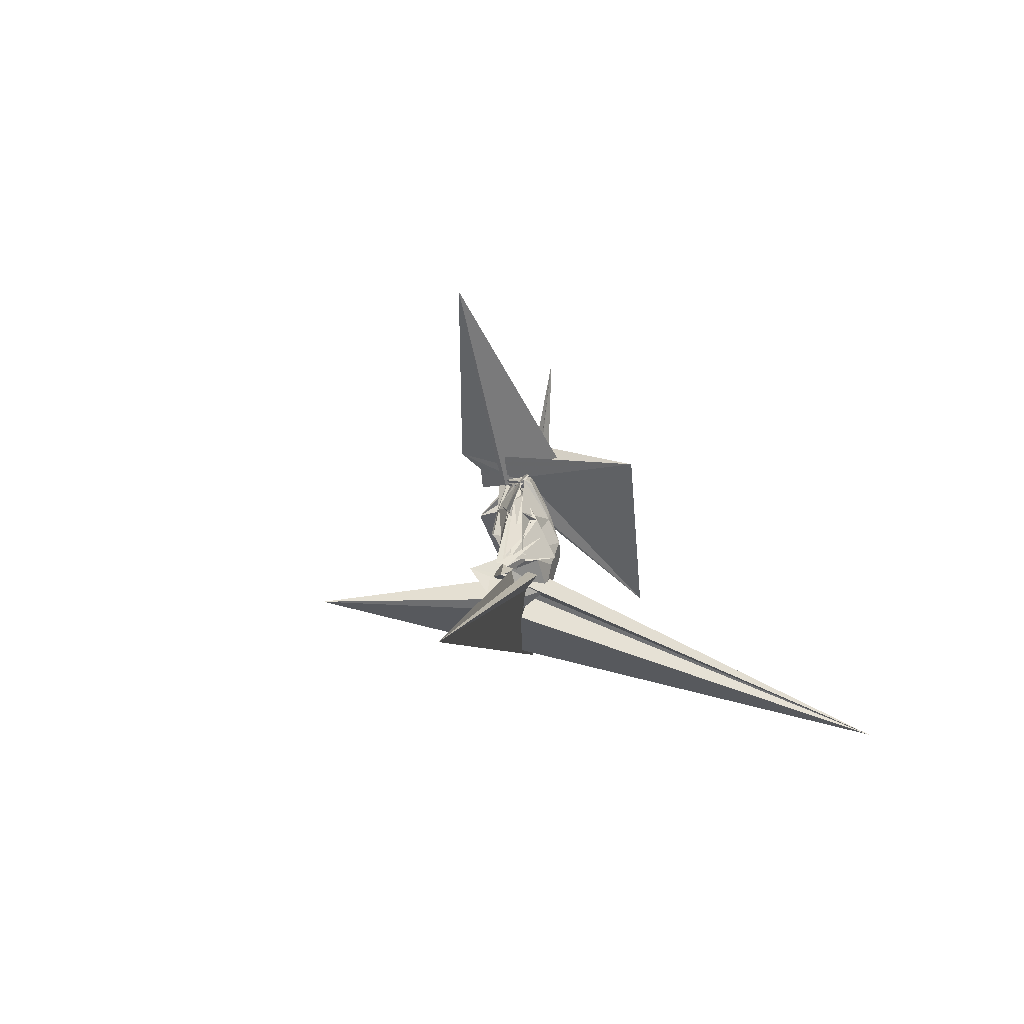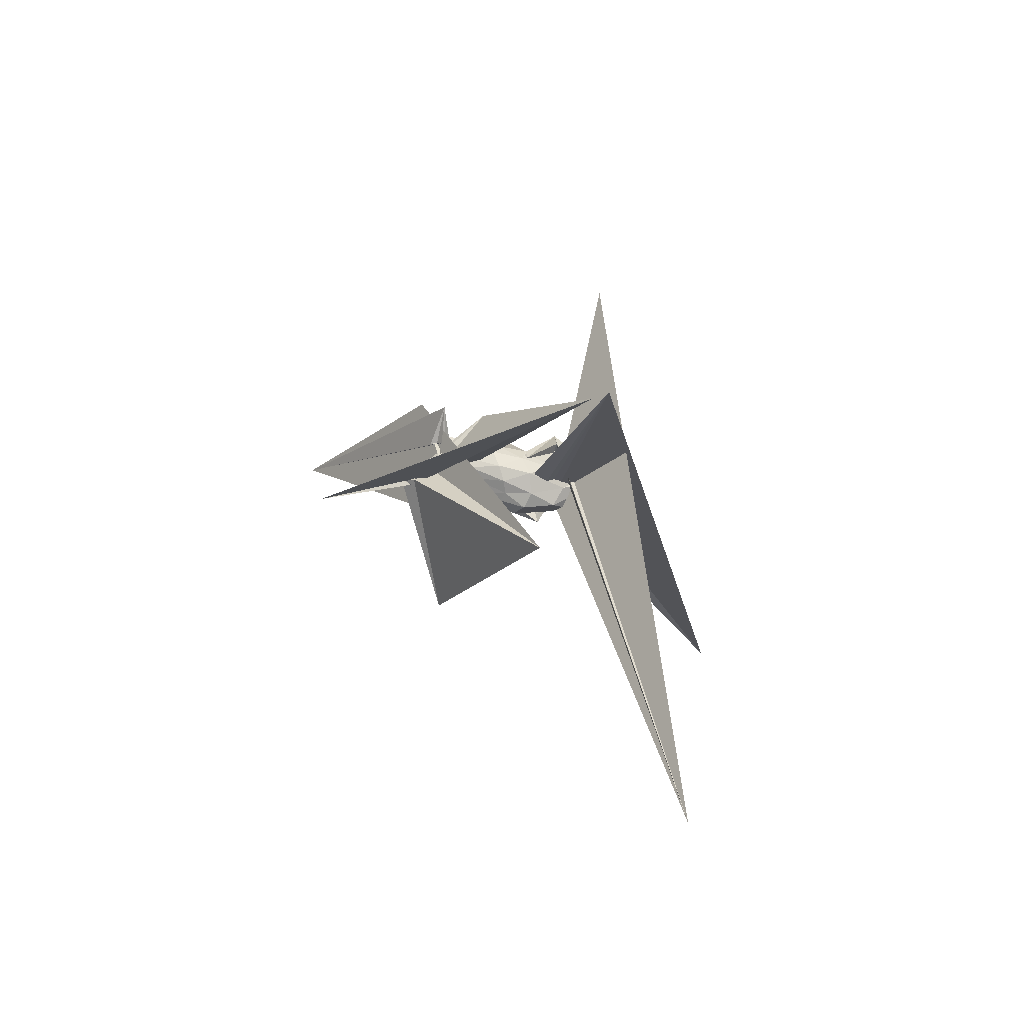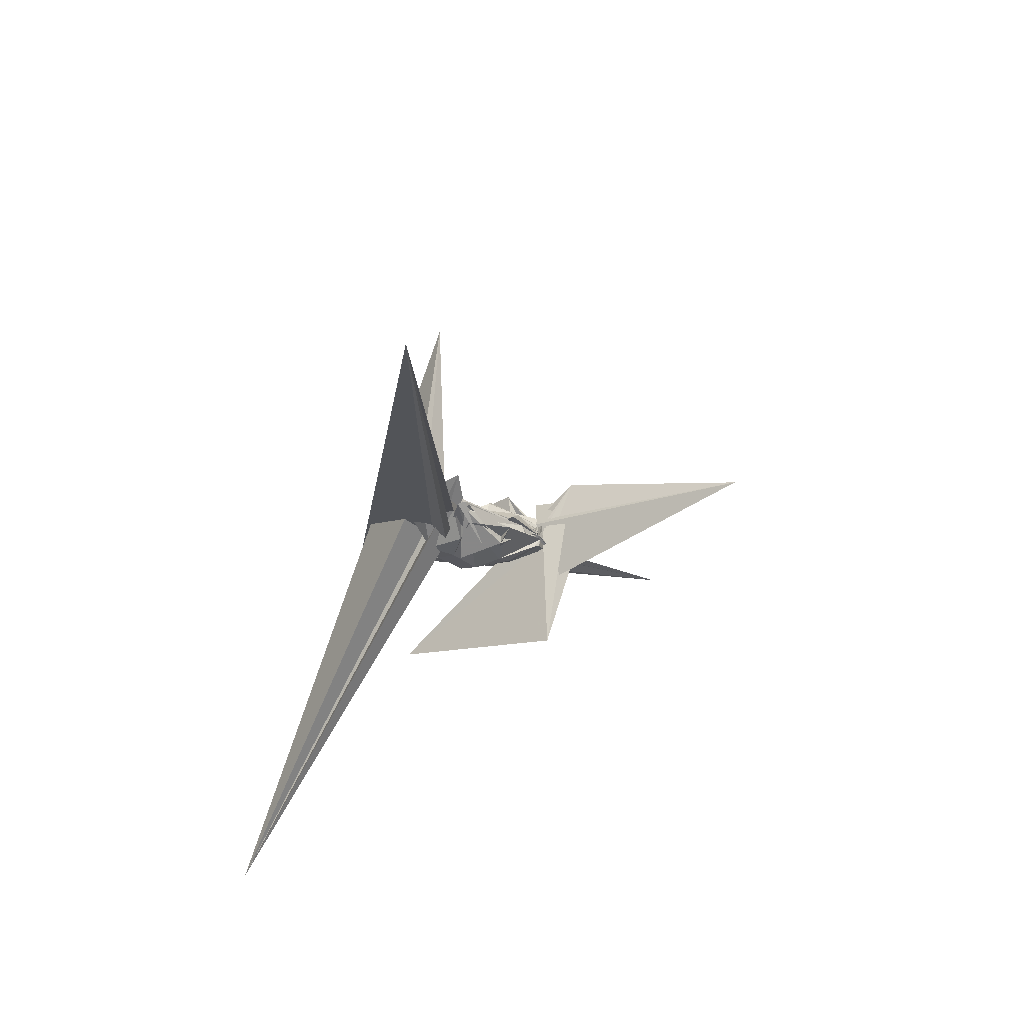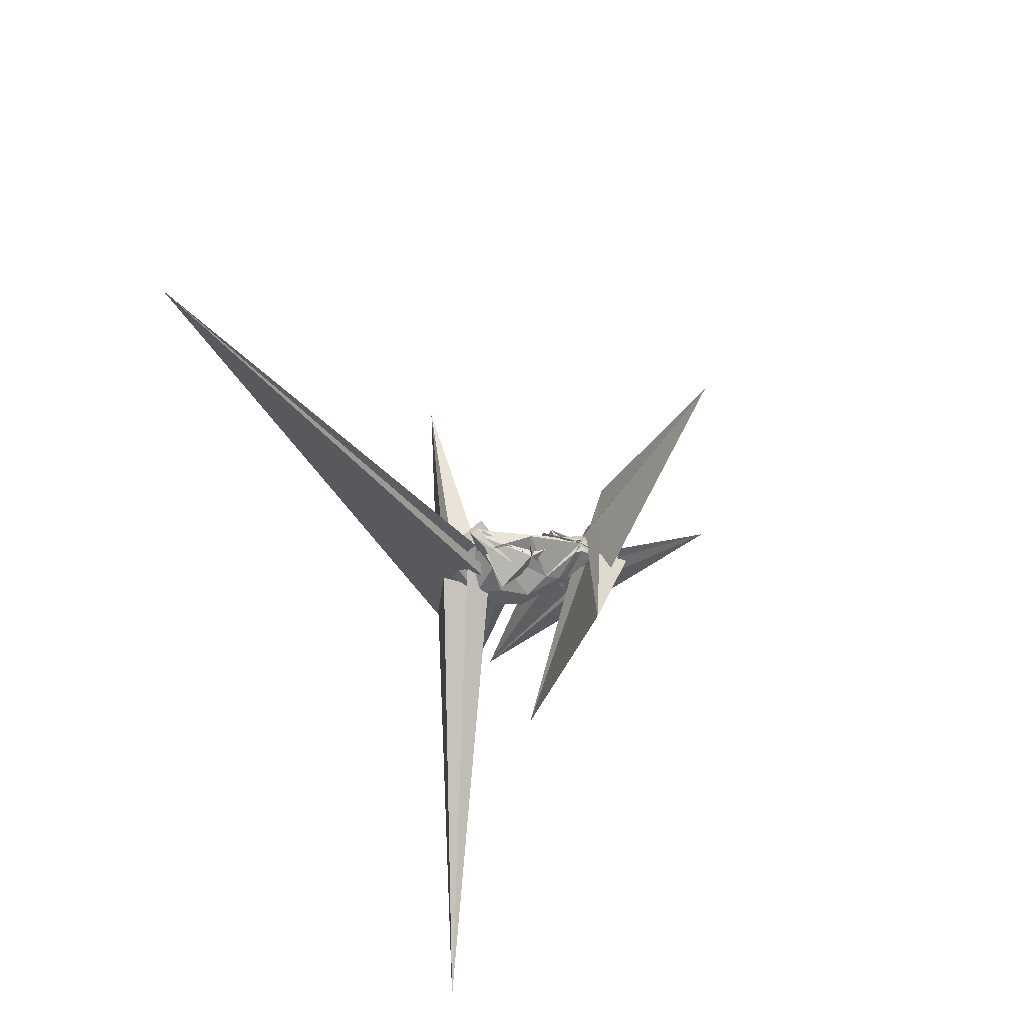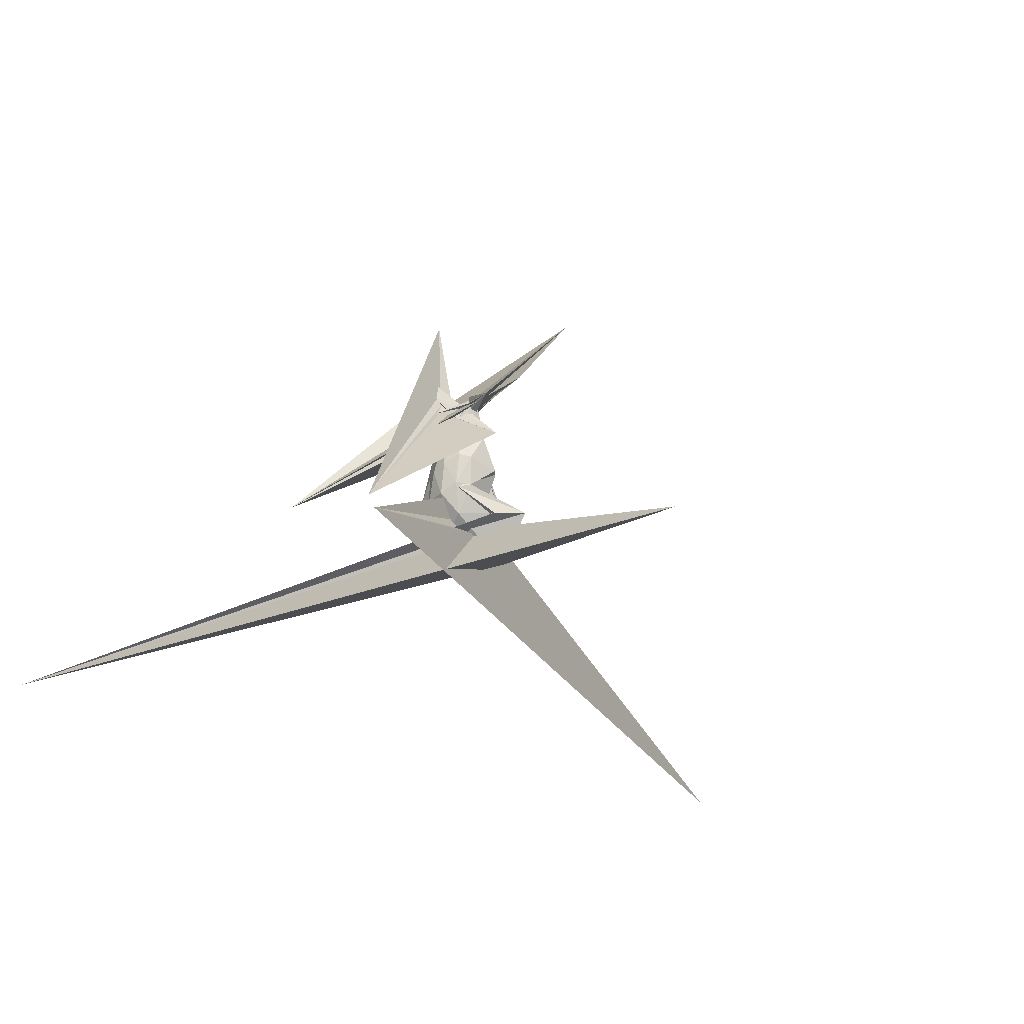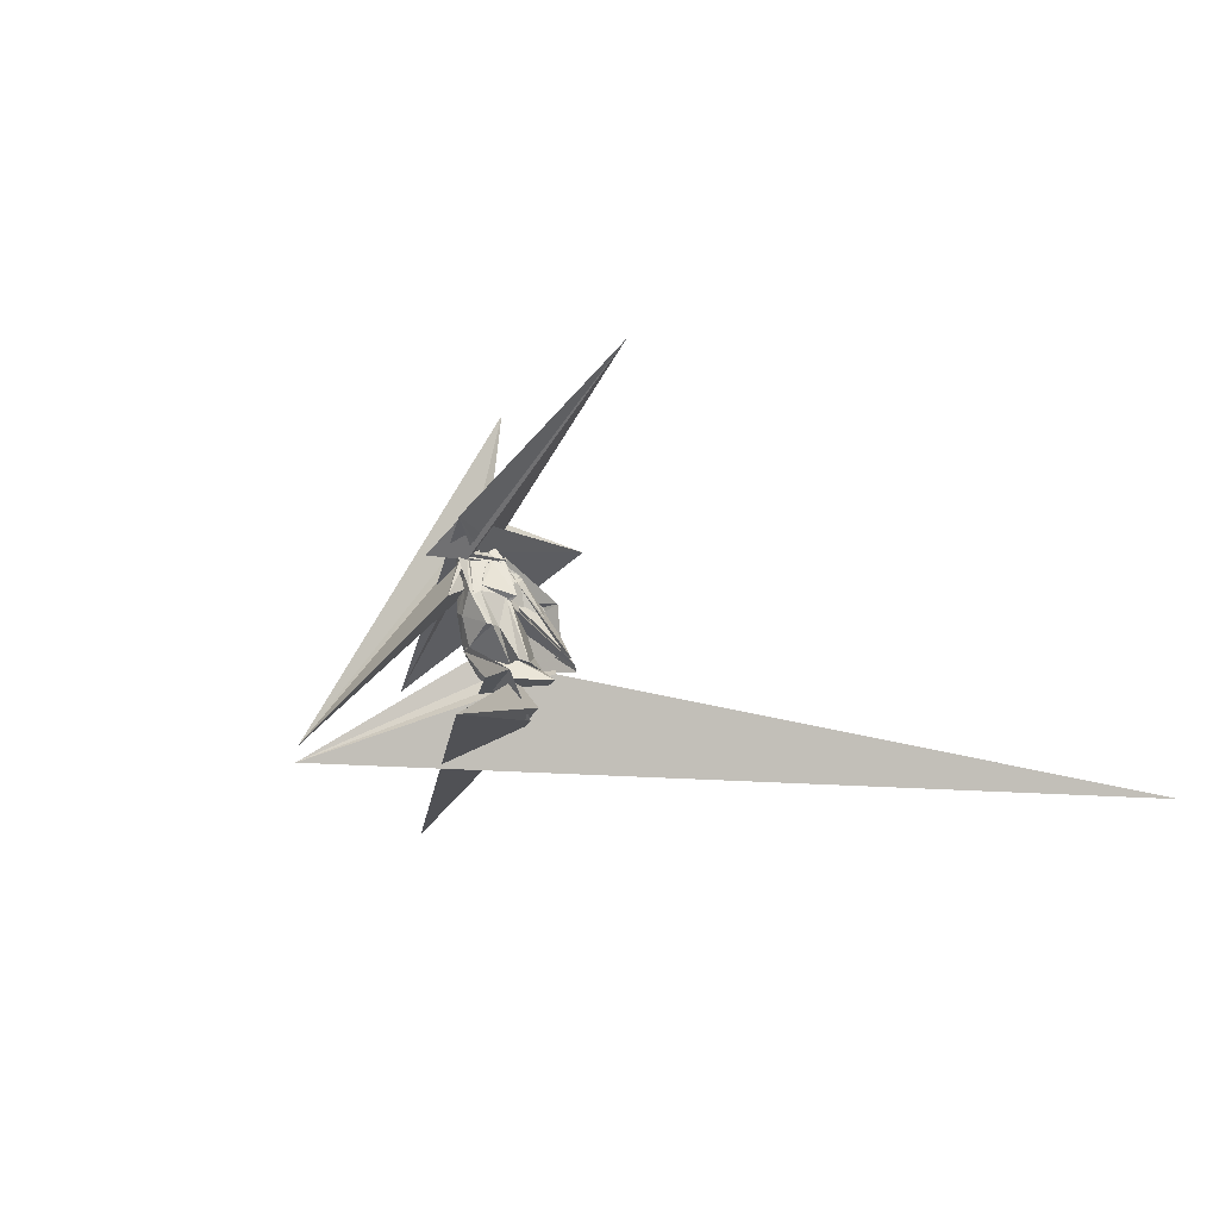
<metadata>
{"format":"obj","ext":"obj","renderer":"f3d","projection":"perspective","resolution":1024,"background":"white","views":[{"elev":-6.6,"azim":-55.2,"up":"+Z"},{"elev":7.1,"azim":100.8,"up":"+Y"},{"elev":-42.3,"azim":-99.7,"up":"+Y"},{"elev":-60.8,"azim":-69.4,"up":"+Y"},{"elev":-28.7,"azim":145.5,"up":"+Z"},{"elev":-1.0,"azim":-140.0,"up":"+Z"}]}
</metadata>
<code>
v 0.2544 -0.2785 1.521
v -0.5192 0.6437 0.7862
v 0.1546 -0.223 1.535
v 0.1803 -0.2463 1.542
v 0.1688 -0.28 1.546
v 0.2674 -0.3296 1.641
v 0.2297 -0.3122 1.588
v 0.3376 -0.3439 1.664
v 0.2227 -0.442 2.171
v 0.2713 -0.3299 1.677
v 0.284 -0.3325 1.66
v 0.2719 -0.3271 1.614
v 0.1446 -0.2321 1.498
v 0.2277 -0.1332 1.524
v 0.1789 -0.1887 1.508
v 0.2054 -0.1134 1.493
v 0.2131 -0.1421 1.518
v 0.1938 -0.09881 1.517
v 0.2009 -0.1563 1.526
v 0.2307 -0.1244 1.52
v 0.1871 -0.1253 1.538
v 0.1694 -0.1449 1.524
v 0.1984 -0.1812 1.532
v 0.1739 -0.2032 1.538
v 0.1923 -0.2179 1.559
v 0.1853 -0.2538 1.558
v 0.2757 -0.3479 1.637
v 0.3123 -0.3252 1.69
v 0.2021 -0.3125 1.562
v 0.1235 -0.2653 1.472
v 0.08843 -0.3162 1.477
v 0.07254 -0.3225 1.445
v 0.11 -0.2936 1.469
v 0.09643 -0.2924 1.468
v 0.09043 -0.3138 1.457
v 0.148 -0.261 1.441
v 0.1346 -0.3193 1.439
v 0.07941 -0.3214 1.475
v 0.1064 -0.2896 1.48
v 0.1603 -0.2143 1.504
v 0.1803 -0.2063 1.523
v 0.1633 -0.1977 1.528
v 0.2341 -0.1376 1.499
v 0.2268 -0.1294 1.514
v 0.2051 -0.09147 1.551
v 0.1817 -0.1637 1.502
v 0.1916 -0.1888 1.501
v 0.1336 -0.2435 1.478
v 0.09563 -0.1701 1.357
v -0.01795 -0.2885 1.307
v 0.03748 -0.2767 1.305
v 0.04242 -0.2848 1.314
v 0.03962 -0.3682 1.405
v -0.05562 -0.4919 1.19
v 0.009541 -0.3244 1.362
v 0.02863 -0.3733 1.388
v 0.3981 -0.2722 1.291
v 0.09742 -0.334 1.488
v 0.1188 -0.3795 1.453
v 0.142 -0.3466 1.484
v 0.2238 -0.2963 1.532
v 0.2412 -0.2864 1.581
v 0.2719 -0.1977 1.379
v 0.1856 -0.1554 1.389
v 0.1326 -0.1231 1.338
v 0.114 -0.1335 1.315
v 0.0942 -0.1608 1.33
v 0.03093 -0.2657 1.312
v 0.03012 -0.2681 1.291
v 0.0155 -0.281 1.284
v 0.03751 -0.2707 1.284
v -0.001004 -0.5132 1.132
v 0.06049 -0.3354 1.287
v -0.2259 -0.4279 1.022
v -0.2103 -0.4434 0.997
v -0.01174 -0.4979 1.235
v -0.1138 -0.4625 1.271
v 0.1669 -0.4591 1.256
v 0.2237 -0.4183 1.317
v 0.2732 -0.3758 1.34
v 0.2921 -0.304 1.324
v 0.3006 -0.2479 1.338
v 0.2529 -0.1689 1.228
v 0.1973 -0.1437 1.215
v 0.04419 -0.1443 1.18
v 0.02643 -0.1677 1.173
v 0.03157 -0.2189 1.164
v -0.0559 -0.2595 1.014
v -0.1049 -0.2777 0.9988
v 0.0606 -0.5154 1.031
v -0.2462 -0.4254 0.9946
v -0.2443 -0.4491 0.9544
v 0.07806 -0.4189 1.151
v 0.05311 -0.4507 1.057
v 0.08759 -0.5549 1.022
v 0.09774 -0.4457 1.17
v -0.1304 -0.4754 1.035
v 0.2243 -0.4926 1.126
v 0.2841 -0.4205 1.183
v 0.2997 -0.3792 1.156
v 0.3165 -0.3143 1.159
v 0.3021 -0.2361 1.188
v 0.1594 -0.2376 1.52
v 0.1584 -0.2251 1.512
v 0.1559 -0.2581 1.529
v 0.2513 -0.346 1.64
v 0.2546 -0.3443 1.643
v 0.9779 0.1634 0.6002
v 0.2635 -0.304 1.616
v 0.2625 -0.2977 1.611
v 0.356 -0.2457 1.475
v 0.2041 -0.138 1.528
v 0.1814 -0.1353 1.549
v 0.2217 -0.1358 1.569
v 0.2027 -0.1497 1.53
v 0.2474 -0.1253 1.502
v 0.1522 -0.1596 1.52
v 0.02589 0.05642 1.662
v 0.1926 -1 1.536
v 0.2925 -0.3285 1.707
v 0.1408 0.008146 1.304
v 0.2195 -0.2438 1.355
v 0.2059 -0.1928 1.424
v 0.1925 -0.1183 1.562
v 0.2119 -0.1245 1.493
v 0.237 0.05853 1.491
v -0.6018 -0.3763 2.46
v 1.01 -0.558 0.8476
v 0.3296 -0.3142 1.635
v 0.275 -0.1948 1.459
v 0.1844 -0.1459 1.492
v 0.1741 -0.1531 1.474
v 0.2495 -0.2005 1.076
v 0.1781 -0.1719 1.069
v 0.2398 -0.1971 1.049
v 0.02585 -0.2912 0.9845
v -0.02547 -0.2801 1.01
v -0.06341 -0.418 0.9553
v 0.06255 -0.4481 1.066
v 0.0578 -0.4072 0.9375
v 0.9616 0.1942 0.5221
v -0.106 -0.4752 0.9924
v -0.02116 -0.5088 1.004
v 0.1394 -0.4939 0.9905
v 0.2964 -0.4521 1.057
v 0.3019 -0.3778 1.019
v 0.2957 -0.2729 1.027
v 0.1983 -0.2529 0.9274
v -0.128 -0.1167 0.9685
v 0.04969 -0.1413 0.9273
v -0.1819 -0.3665 0.918
v 0.0346 -0.4171 0.9569
v -2.618 -1.762 0.3991
v -0.1458 -0.4128 0.9442
v 0.1185 -0.4748 0.849
v 0.2327 -0.4439 0.9128
v 0.1875 -0.3576 0.8693
v -0.1007 -0.2896 0.7287
v 1.921 -1.624 0.02664
v 0.08918 -0.4437 0.9377
v -0.06052 -0.4062 0.7876
v -0.009304 -0.3482 0.7059
f 3 23 4
f 4 23 24
f 4 24 5
f 5 24 25
f 5 25 6
f 6 25 26
f 6 26 7
f 7 26 27
f 7 27 8
f 8 27 28
f 8 28 9
f 9 28 29
f 9 29 10
f 10 29 30
f 10 30 11
f 11 30 31
f 11 31 12
f 12 31 32
f 12 32 13
f 13 32 33
f 13 33 14
f 14 33 34
f 14 34 15
f 15 34 35
f 15 35 16
f 16 35 36
f 16 36 17
f 17 36 37
f 17 37 18
f 18 37 38
f 18 38 19
f 19 38 39
f 19 39 20
f 20 39 40
f 20 40 21
f 21 40 41
f 21 41 22
f 22 41 42
f 22 42 3
f 3 42 23
f 23 43 24
f 24 43 44
f 24 44 25
f 25 44 45
f 25 45 26
f 26 45 46
f 26 46 27
f 27 46 47
f 27 47 28
f 28 47 48
f 28 48 29
f 29 48 49
f 29 49 30
f 30 49 50
f 30 50 31
f 31 50 51
f 31 51 32
f 32 51 52
f 32 52 33
f 33 52 53
f 33 53 34
f 34 53 54
f 34 54 35
f 35 54 55
f 35 55 36
f 36 55 56
f 36 56 37
f 37 56 57
f 37 57 38
f 38 57 58
f 38 58 39
f 39 58 59
f 39 59 40
f 40 59 60
f 40 60 41
f 41 60 61
f 41 61 42
f 42 61 62
f 42 62 23
f 23 62 43
f 43 63 44
f 44 63 64
f 44 64 45
f 45 64 65
f 45 65 46
f 46 65 66
f 46 66 47
f 47 66 67
f 47 67 48
f 48 67 68
f 48 68 49
f 49 68 69
f 49 69 50
f 50 69 70
f 50 70 51
f 51 70 71
f 51 71 52
f 52 71 72
f 52 72 53
f 53 72 73
f 53 73 54
f 54 73 74
f 54 74 55
f 55 74 75
f 55 75 56
f 56 75 76
f 56 76 57
f 57 76 77
f 57 77 58
f 58 77 78
f 58 78 59
f 59 78 79
f 59 79 60
f 60 79 80
f 60 80 61
f 61 80 81
f 61 81 62
f 62 81 82
f 62 82 43
f 43 82 63
f 63 83 64
f 64 83 84
f 64 84 65
f 65 84 85
f 65 85 66
f 66 85 86
f 66 86 67
f 67 86 87
f 67 87 68
f 68 87 88
f 68 88 69
f 69 88 89
f 69 89 70
f 70 89 90
f 70 90 71
f 71 90 91
f 71 91 72
f 72 91 92
f 72 92 73
f 73 92 93
f 73 93 74
f 74 93 94
f 74 94 75
f 75 94 95
f 75 95 76
f 76 95 96
f 76 96 77
f 77 96 97
f 77 97 78
f 78 97 98
f 78 98 79
f 79 98 99
f 79 99 80
f 80 99 100
f 80 100 81
f 81 100 101
f 81 101 82
f 82 101 102
f 82 102 63
f 63 102 83
f 103 104 118
f 104 119 118
f 104 105 119
f 105 120 119
f 105 106 120
f 106 107 120
f 107 121 120
f 107 108 121
f 108 122 121
f 108 109 122
f 109 110 122
f 110 123 122
f 110 111 123
f 111 124 123
f 111 112 124
f 112 113 124
f 113 125 124
f 113 114 125
f 114 126 125
f 114 115 126
f 115 116 126
f 116 127 126
f 116 117 127
f 117 118 127
f 117 103 118
f 118 119 128
f 119 129 128
f 119 120 129
f 120 121 129
f 121 130 129
f 121 122 130
f 122 123 130
f 123 131 130
f 123 124 131
f 124 125 131
f 125 132 131
f 125 126 132
f 126 127 132
f 127 128 132
f 127 118 128
f 133 148 134
f 134 148 149
f 134 149 135
f 135 149 150
f 135 150 136
f 136 150 137
f 137 150 151
f 137 151 138
f 138 151 152
f 138 152 139
f 139 152 140
f 140 152 153
f 140 153 141
f 141 153 154
f 141 154 142
f 142 154 143
f 143 154 155
f 143 155 144
f 144 155 156
f 144 156 145
f 145 156 146
f 146 156 157
f 146 157 147
f 147 157 148
f 147 148 133
f 148 158 149
f 149 158 159
f 149 159 150
f 150 159 151
f 151 159 160
f 151 160 152
f 152 160 153
f 153 160 161
f 153 161 154
f 154 161 155
f 155 161 162
f 155 162 156
f 156 162 157
f 157 162 158
f 157 158 148
f 3 4 103
f 103 4 104
f 4 5 104
f 104 5 105
f 5 6 105
f 105 6 106
f 6 7 106
f 7 8 106
f 106 8 107
f 8 9 107
f 107 9 108
f 9 10 108
f 108 10 109
f 10 11 109
f 11 12 109
f 109 12 110
f 12 13 110
f 110 13 111
f 13 14 111
f 111 14 112
f 14 15 112
f 15 16 112
f 112 16 113
f 16 17 113
f 113 17 114
f 17 18 114
f 114 18 115
f 18 19 115
f 19 20 115
f 115 20 116
f 20 21 116
f 116 21 117
f 21 22 117
f 117 22 103
f 22 3 103
f 83 133 84
f 84 133 134
f 84 134 85
f 85 134 135
f 85 135 86
f 86 135 136
f 86 136 87
f 87 136 88
f 88 136 137
f 88 137 89
f 89 137 138
f 89 138 90
f 90 138 139
f 90 139 91
f 91 139 92
f 92 139 140
f 92 140 93
f 93 140 141
f 93 141 94
f 94 141 142
f 94 142 95
f 95 142 96
f 96 142 143
f 96 143 97
f 97 143 144
f 97 144 98
f 98 144 145
f 98 145 99
f 99 145 100
f 100 145 146
f 100 146 101
f 101 146 147
f 101 147 102
f 102 147 133
f 102 133 83
f 128 129 1
f 129 130 1
f 130 131 1
f 131 132 1
f 132 128 1
f 159 158 2
f 160 159 2
f 161 160 2
f 162 161 2
f 158 162 2

</code>
